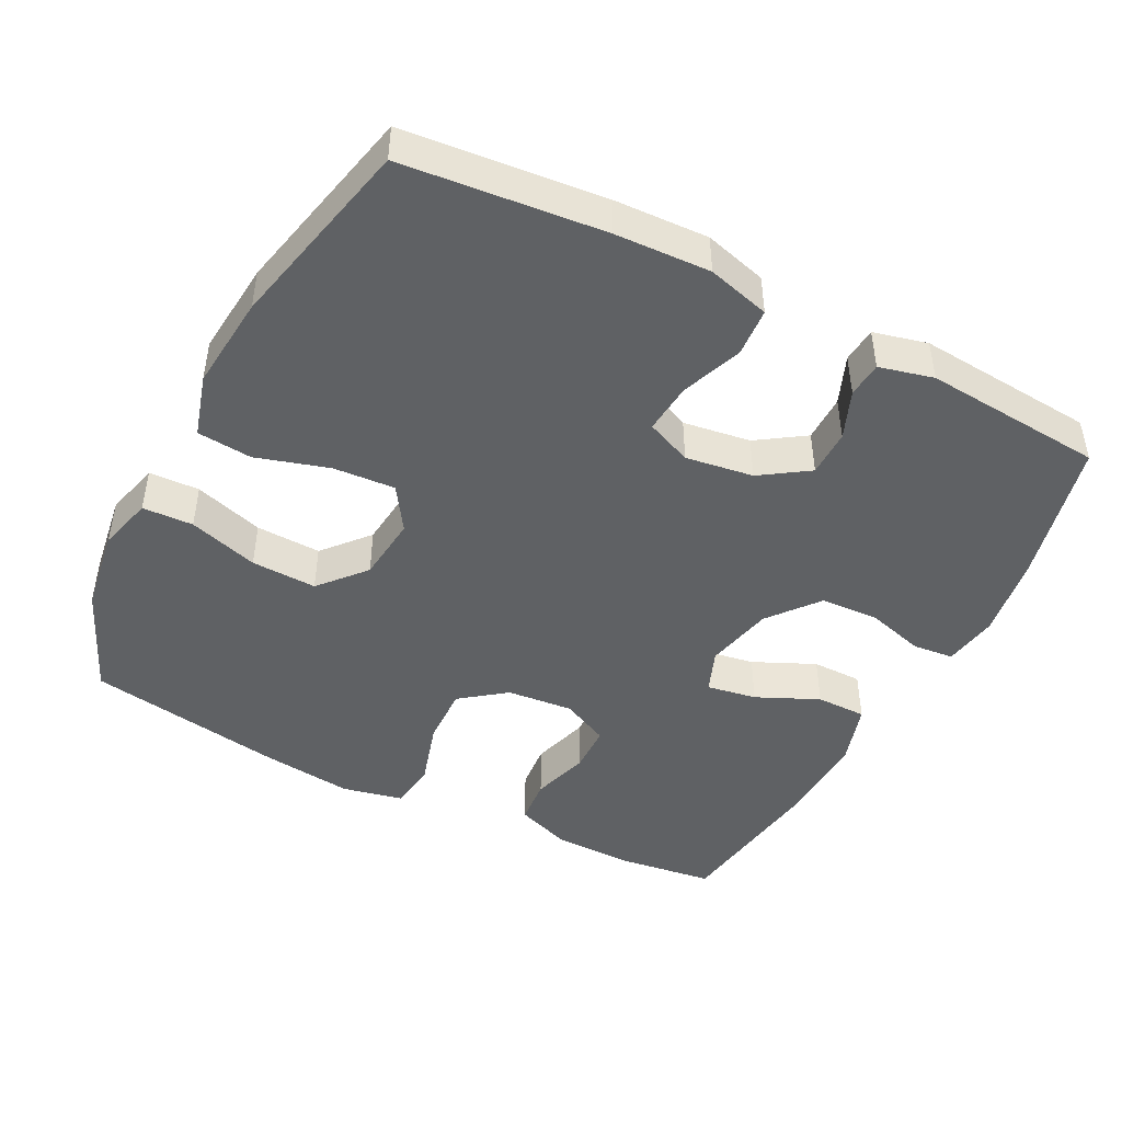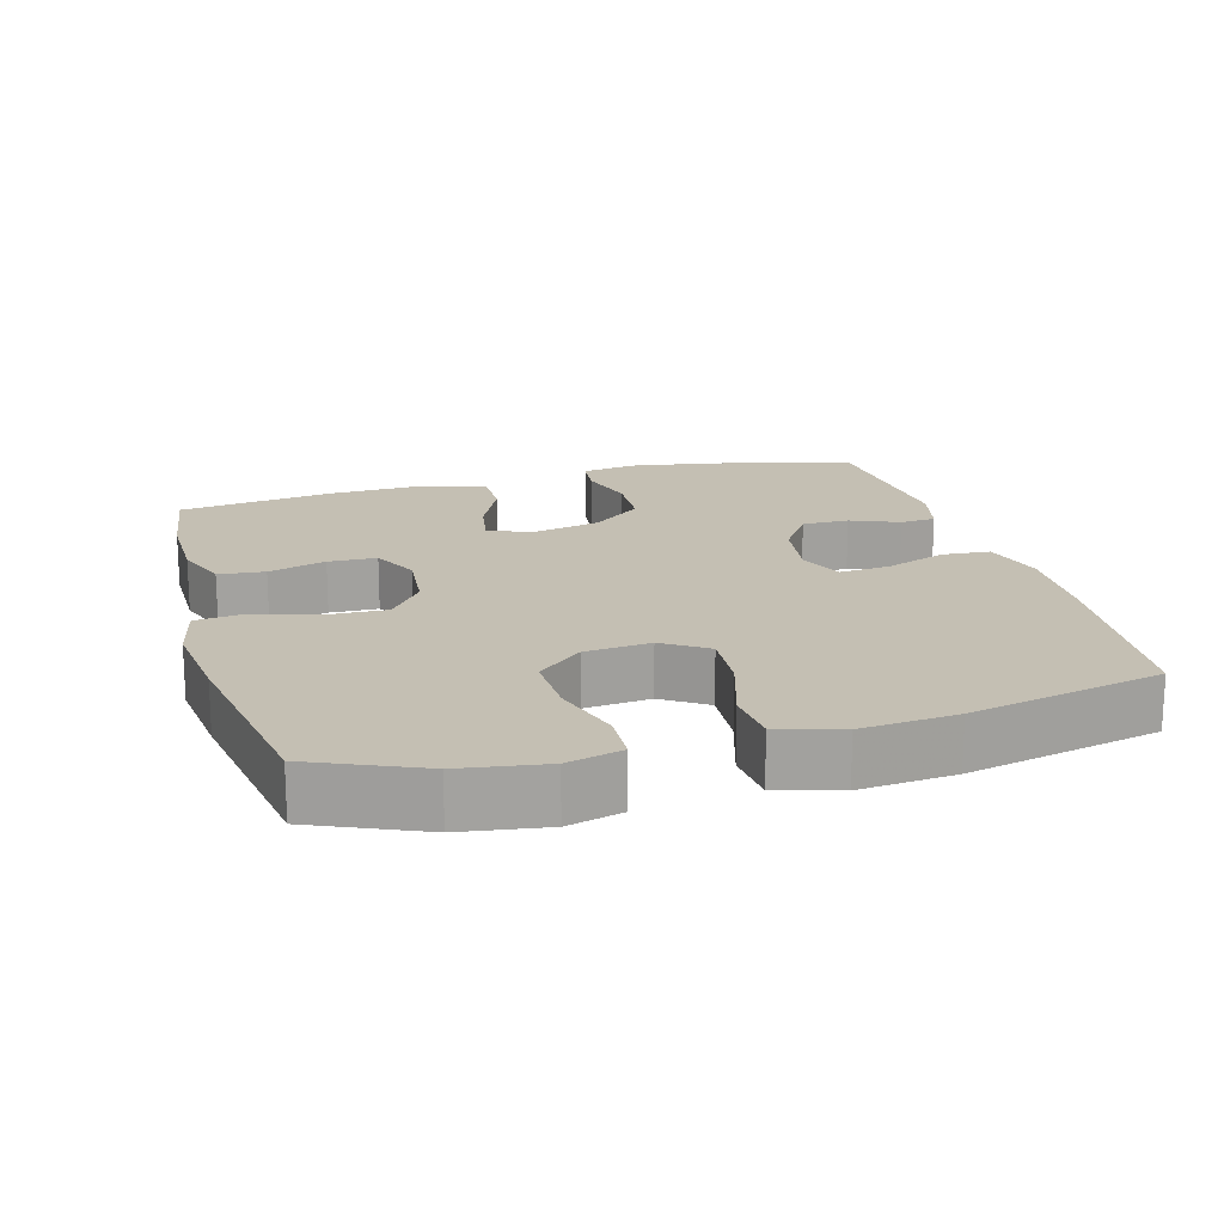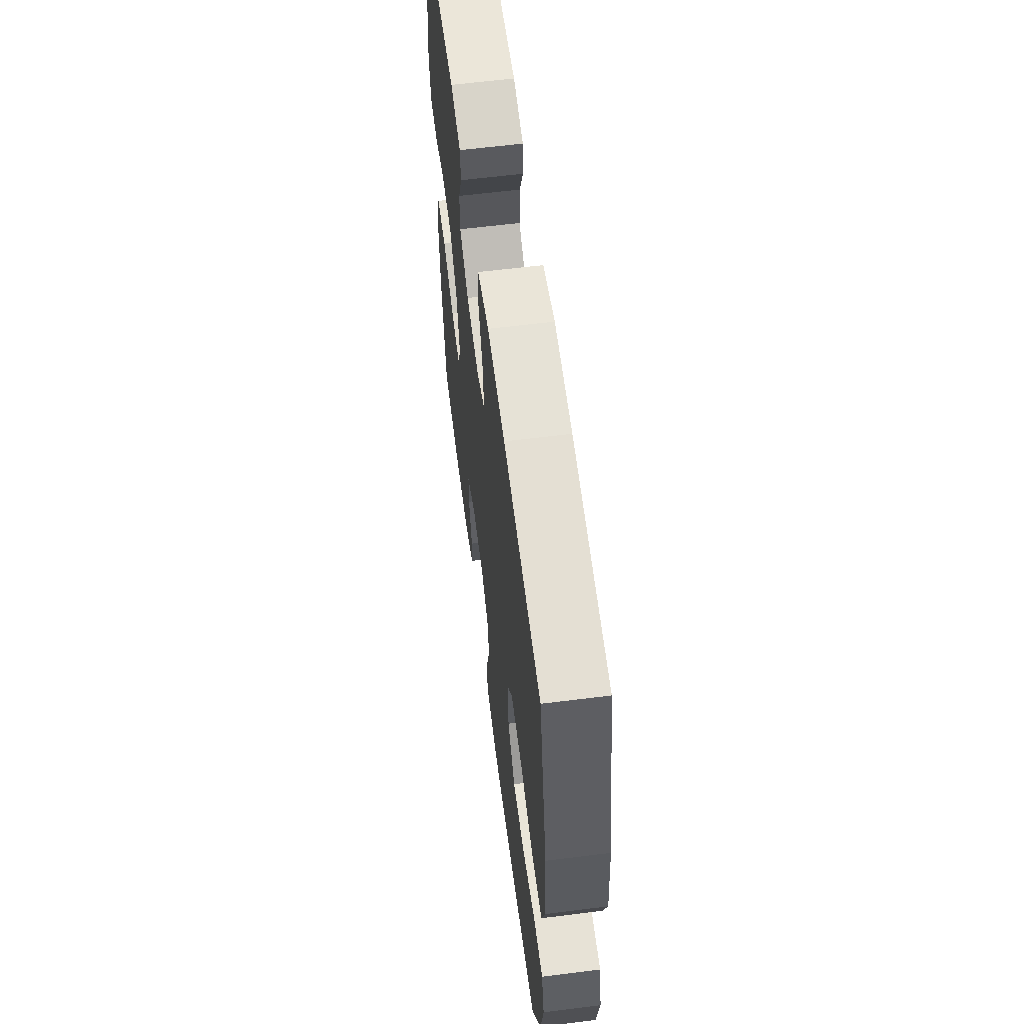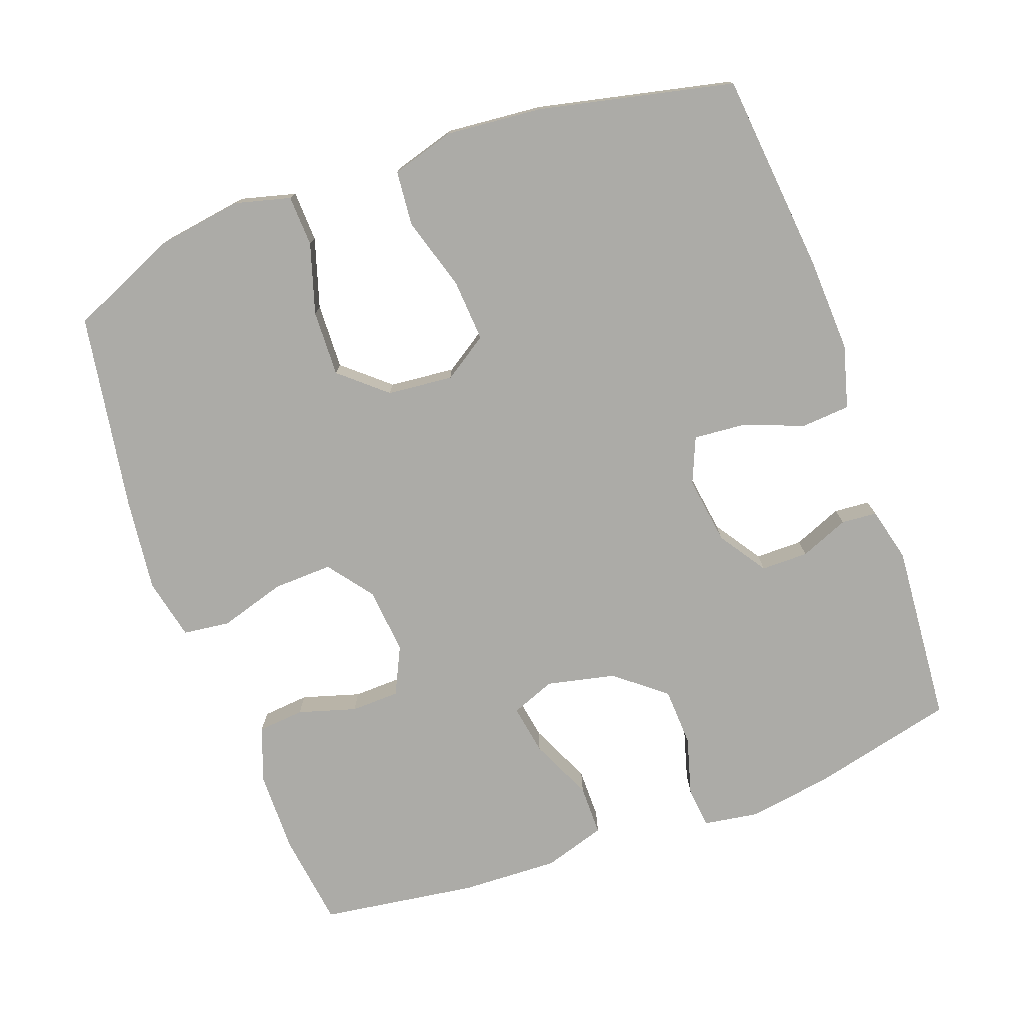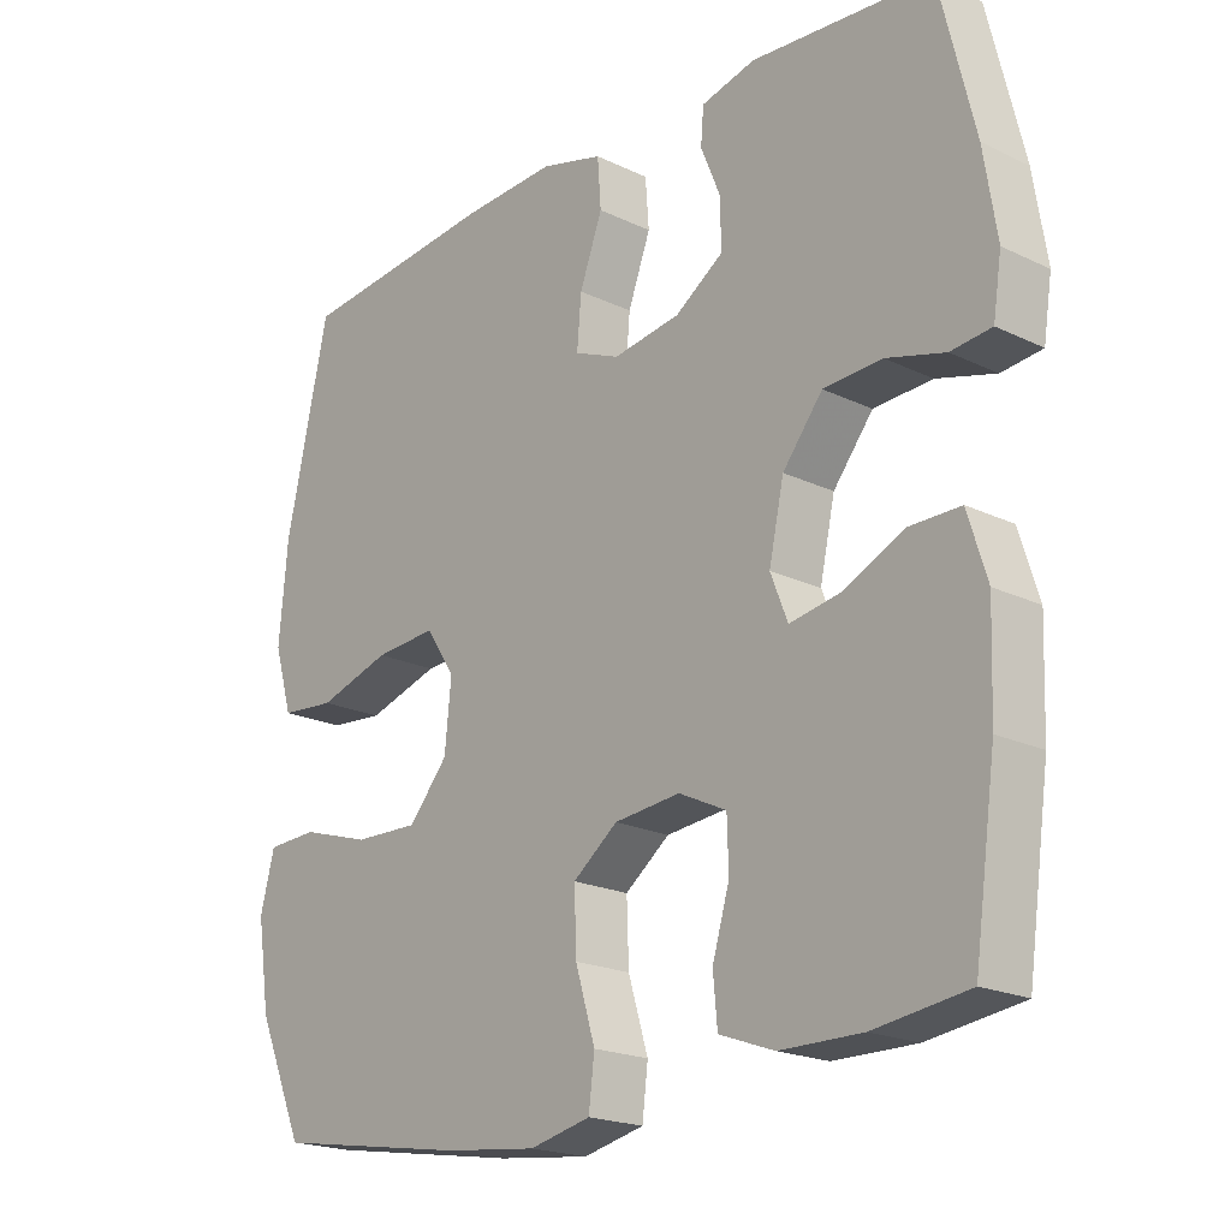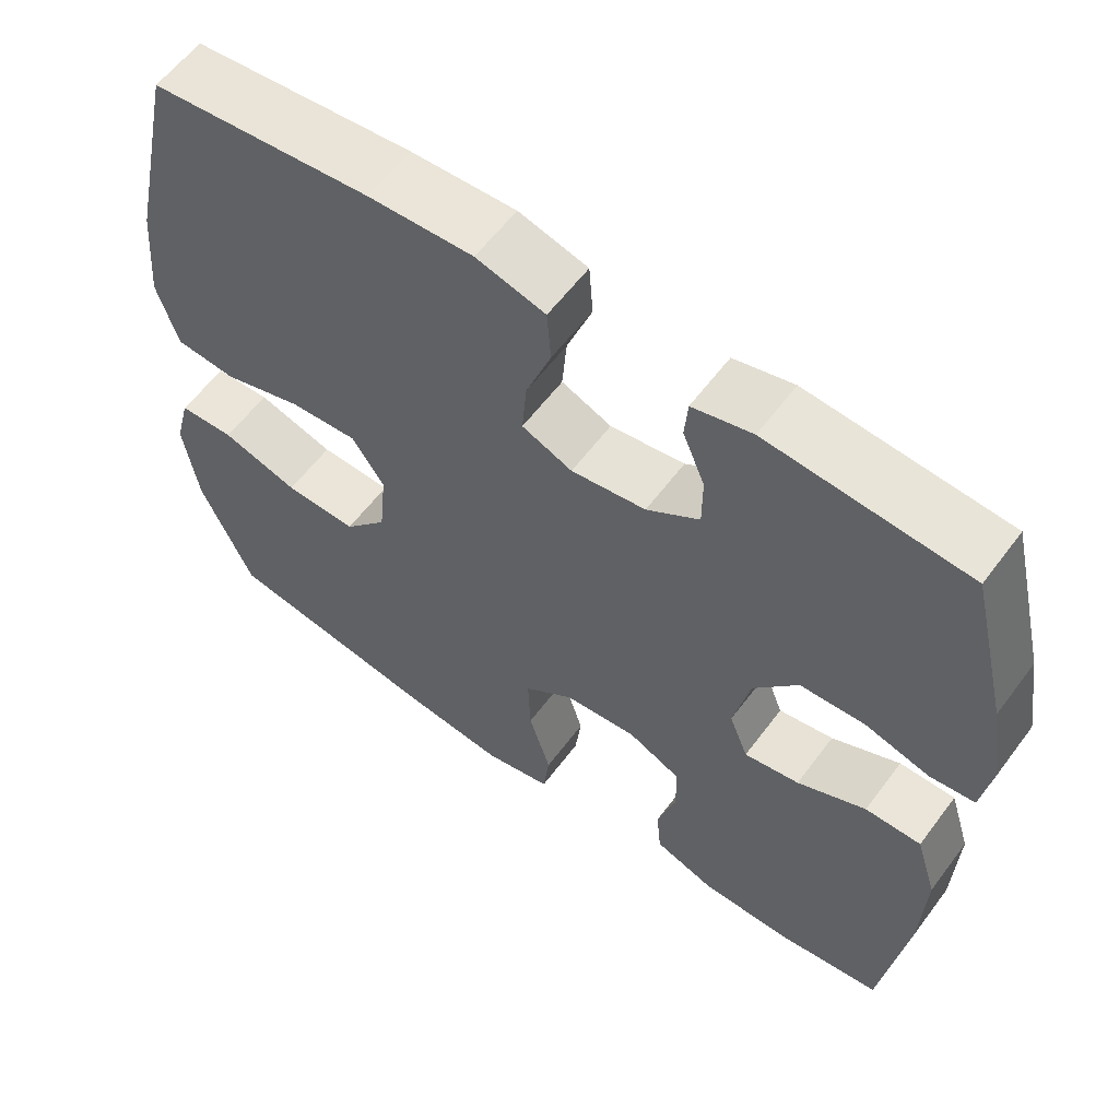
<metadata>
{"format":"obj","ext":"obj","renderer":"f3d","projection":"perspective","resolution":1024,"background":"white","views":[{"elev":-45.8,"azim":-27.4,"up":"+Y"},{"elev":17.9,"azim":-105.7,"up":"+Y"},{"elev":61.4,"azim":-97.3,"up":"+Z"},{"elev":-76.2,"azim":-70.1,"up":"+Y"},{"elev":-20.2,"azim":48.7,"up":"+Z"},{"elev":59.3,"azim":36.5,"up":"+Z"}]}
</metadata>
<code>
v -0.5 0.07 0.5
v -0.219 0.07 0.528
v -0.086 0.07 0.534
v 0.002 0.07 0.51
v 0.007 0.07 0.442
v -0.025 0.07 0.356
v -0.031 0.07 0.285
v 0.033 0.07 0.258
v 0.128 0.07 0.272
v 0.195 0.07 0.317
v 0.195 0.07 0.383
v 0.167 0.07 0.451
v 0.171 0.07 0.501
v 0.247 0.07 0.52
v 0.5 0.07 0.5
v 0.549 0.07 0.297
v 0.567 0.07 0.181
v 0.555 0.07 0.104
v 0.498 0.07 0.098
v 0.416 0.07 0.121
v 0.334 0.07 0.117
v 0.278 0.07 0.047
v 0.257 0.07 -0.049
v 0.281 0.07 -0.11
v 0.351 0.07 -0.098
v 0.438 0.07 -0.058
v 0.509 0.07 -0.058
v 0.536 0.07 -0.145
v 0.531 0.07 -0.281
v 0.5 0.07 -0.5
v 0.368 0.07 -0.518
v 0.253 0.07 -0.517
v 0.176 0.07 -0.489
v 0.17 0.07 -0.424
v 0.194 0.07 -0.343
v 0.192 0.07 -0.275
v 0.125 0.07 -0.243
v 0.032 0.07 -0.252
v -0.031 0.07 -0.3
v -0.028 0.07 -0.383
v 0 0.07 -0.475
v -0.008 0.07 -0.541
v -0.094 0.07 -0.56
v -0.224 0.07 -0.545
v -0.5 0.07 -0.5
v -0.566 0.07 -0.348
v -0.584 0.07 -0.229
v -0.564 0.07 -0.152
v -0.493 0.07 -0.149
v -0.395 0.07 -0.179
v -0.303 0.07 -0.182
v -0.248 0.07 -0.118
v -0.239 0.07 -0.026
v -0.28 0.07 0.036
v -0.367 0.07 0.03
v -0.469 0.07 -0.001
v -0.546 0.07 0.006
v -0.572 0.07 0.094
v -0.56 0.07 0.228
v -0.5 0 0.5
v -0.219 0 0.528
v -0.086 0 0.534
v 0.002 0 0.51
v 0.007 0 0.442
v -0.025 0 0.356
v -0.031 0 0.285
v 0.033 0 0.258
v 0.128 0 0.272
v 0.195 0 0.317
v 0.195 0 0.383
v 0.167 0 0.451
v 0.171 0 0.501
v 0.247 0 0.52
v 0.5 0 0.5
v 0.549 0 0.297
v 0.567 0 0.181
v 0.555 0 0.104
v 0.498 0 0.098
v 0.416 0 0.121
v 0.334 0 0.117
v 0.278 0 0.047
v 0.257 0 -0.049
v 0.281 0 -0.11
v 0.351 0 -0.098
v 0.438 0 -0.058
v 0.509 0 -0.058
v 0.536 0 -0.145
v 0.531 0 -0.281
v 0.5 0 -0.5
v 0.368 0 -0.518
v 0.253 0 -0.517
v 0.176 0 -0.489
v 0.17 0 -0.424
v 0.194 0 -0.343
v 0.192 0 -0.275
v 0.125 0 -0.243
v 0.032 0 -0.252
v -0.031 0 -0.3
v -0.028 0 -0.383
v 0 0 -0.475
v -0.008 0 -0.541
v -0.094 0 -0.56
v -0.224 0 -0.545
v -0.5 0 -0.5
v -0.566 0 -0.348
v -0.584 0 -0.229
v -0.564 0 -0.152
v -0.493 0 -0.149
v -0.395 0 -0.179
v -0.303 0 -0.182
v -0.248 0 -0.118
v -0.239 0 -0.026
v -0.28 0 0.036
v -0.367 0 0.03
v -0.469 0 -0.001
v -0.546 0 0.006
v -0.572 0 0.094
v -0.56 0 0.228
f 4 5 6
f 3 4 6
f 2 3 6
f 1 2 6
f 59 1 6
f 58 59 6
f 57 58 6
f 56 57 6
f 55 56 6
f 54 55 6 7
f 53 54 7 8
f 52 53 8 9
f 51 52 9 10
f 48 49 50
f 47 48 50
f 46 47 50
f 45 46 50
f 44 45 50
f 43 44 50
f 42 43 50
f 41 42 50
f 40 41 50
f 39 40 50 51
f 38 39 51 10
f 33 34 35
f 32 33 35
f 31 32 35
f 30 31 35
f 29 30 35
f 28 29 35
f 27 28 35
f 26 27 35
f 25 26 35
f 24 25 35 36
f 23 24 36 37
f 18 19 20
f 17 18 20
f 16 17 20
f 15 16 20
f 14 15 20
f 13 14 20
f 12 13 20
f 11 12 20
f 10 11 20 21
f 37 38 10
f 23 37 10
f 22 23 10
f 10 21 22
f 65 64 63
f 65 63 62
f 65 62 61
f 65 61 60
f 65 60 118
f 65 118 117
f 65 117 116
f 65 116 115
f 65 115 114
f 66 65 114 113
f 67 66 113 112
f 68 67 112 111
f 69 68 111 110
f 109 108 107
f 109 107 106
f 109 106 105
f 109 105 104
f 109 104 103
f 109 103 102
f 109 102 101
f 109 101 100
f 109 100 99
f 110 109 99 98
f 69 110 98 97
f 94 93 92
f 94 92 91
f 94 91 90
f 94 90 89
f 94 89 88
f 94 88 87
f 94 87 86
f 94 86 85
f 94 85 84
f 95 94 84 83
f 96 95 83 82
f 79 78 77
f 79 77 76
f 79 76 75
f 79 75 74
f 79 74 73
f 79 73 72
f 79 72 71
f 79 71 70
f 80 79 70 69
f 69 97 96
f 69 96 82
f 69 82 81
f 81 80 69
f 1 60 61 2
f 2 61 62 3
f 3 62 63 4
f 4 63 64 5
f 5 64 65 6
f 6 65 66 7
f 7 66 67 8
f 8 67 68 9
f 9 68 69 10
f 10 69 70 11
f 11 70 71 12
f 12 71 72 13
f 13 72 73 14
f 14 73 74 15
f 15 74 75 16
f 16 75 76 17
f 17 76 77 18
f 18 77 78 19
f 19 78 79 20
f 20 79 80 21
f 21 80 81 22
f 22 81 82 23
f 23 82 83 24
f 24 83 84 25
f 25 84 85 26
f 26 85 86 27
f 27 86 87 28
f 28 87 88 29
f 29 88 89 30
f 30 89 90 31
f 31 90 91 32
f 32 91 92 33
f 33 92 93 34
f 34 93 94 35
f 35 94 95 36
f 36 95 96 37
f 37 96 97 38
f 38 97 98 39
f 39 98 99 40
f 40 99 100 41
f 41 100 101 42
f 42 101 102 43
f 43 102 103 44
f 44 103 104 45
f 45 104 105 46
f 46 105 106 47
f 47 106 107 48
f 48 107 108 49
f 49 108 109 50
f 50 109 110 51
f 51 110 111 52
f 52 111 112 53
f 53 112 113 54
f 54 113 114 55
f 55 114 115 56
f 56 115 116 57
f 57 116 117 58
f 58 117 118 59
f 59 118 60 1

</code>
